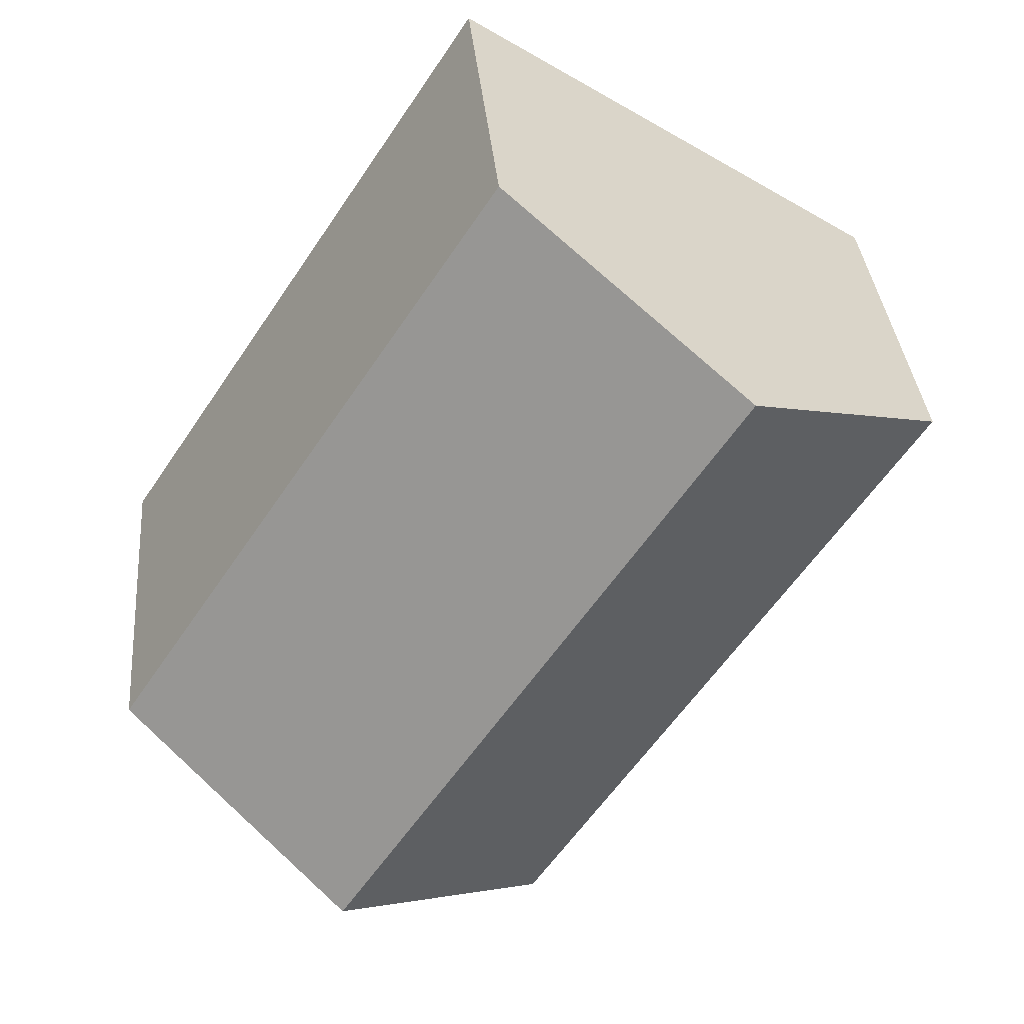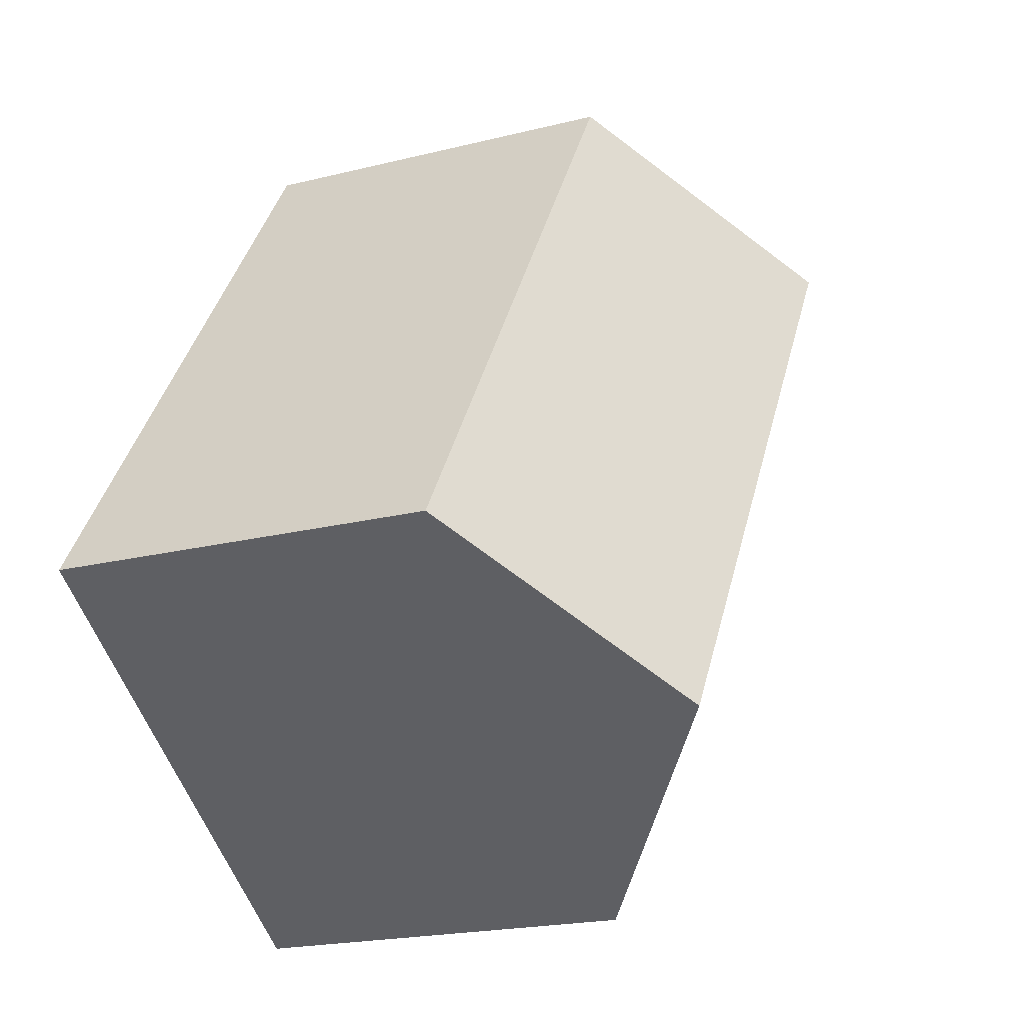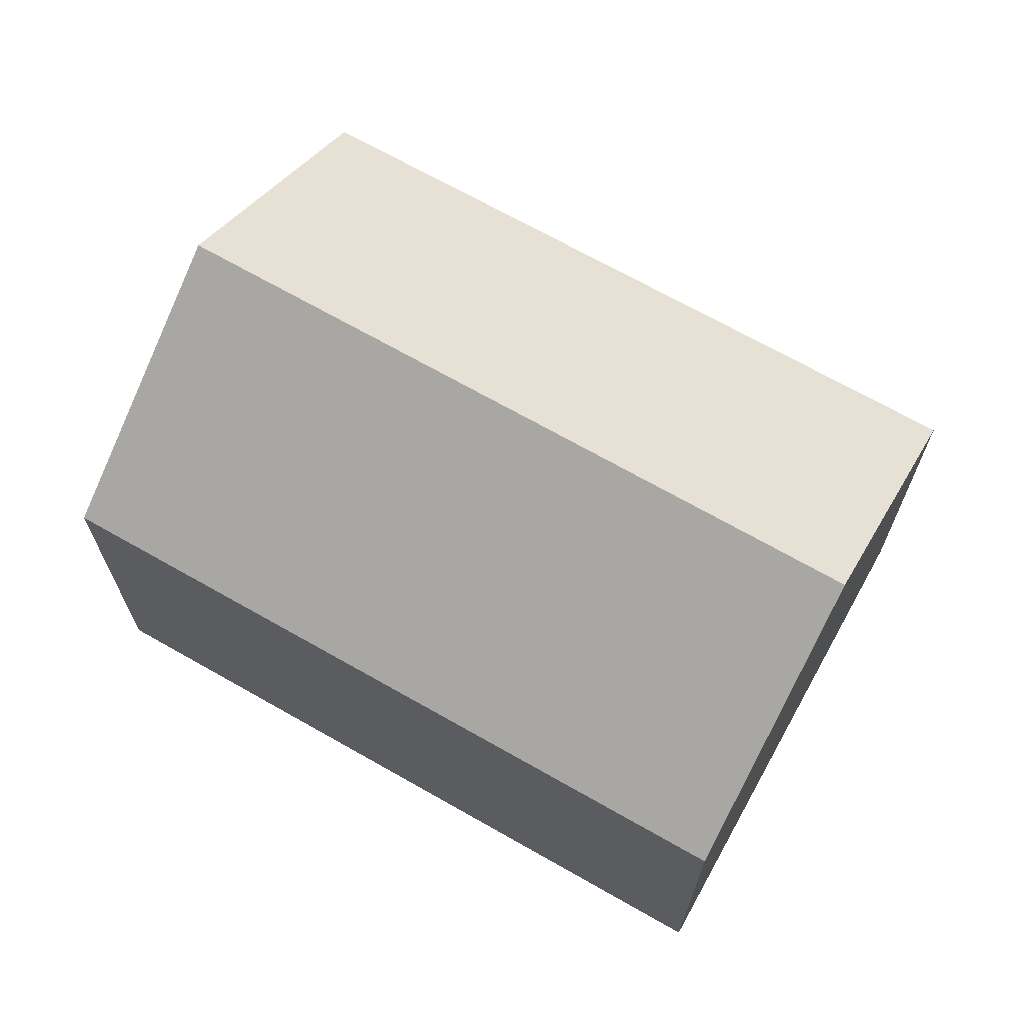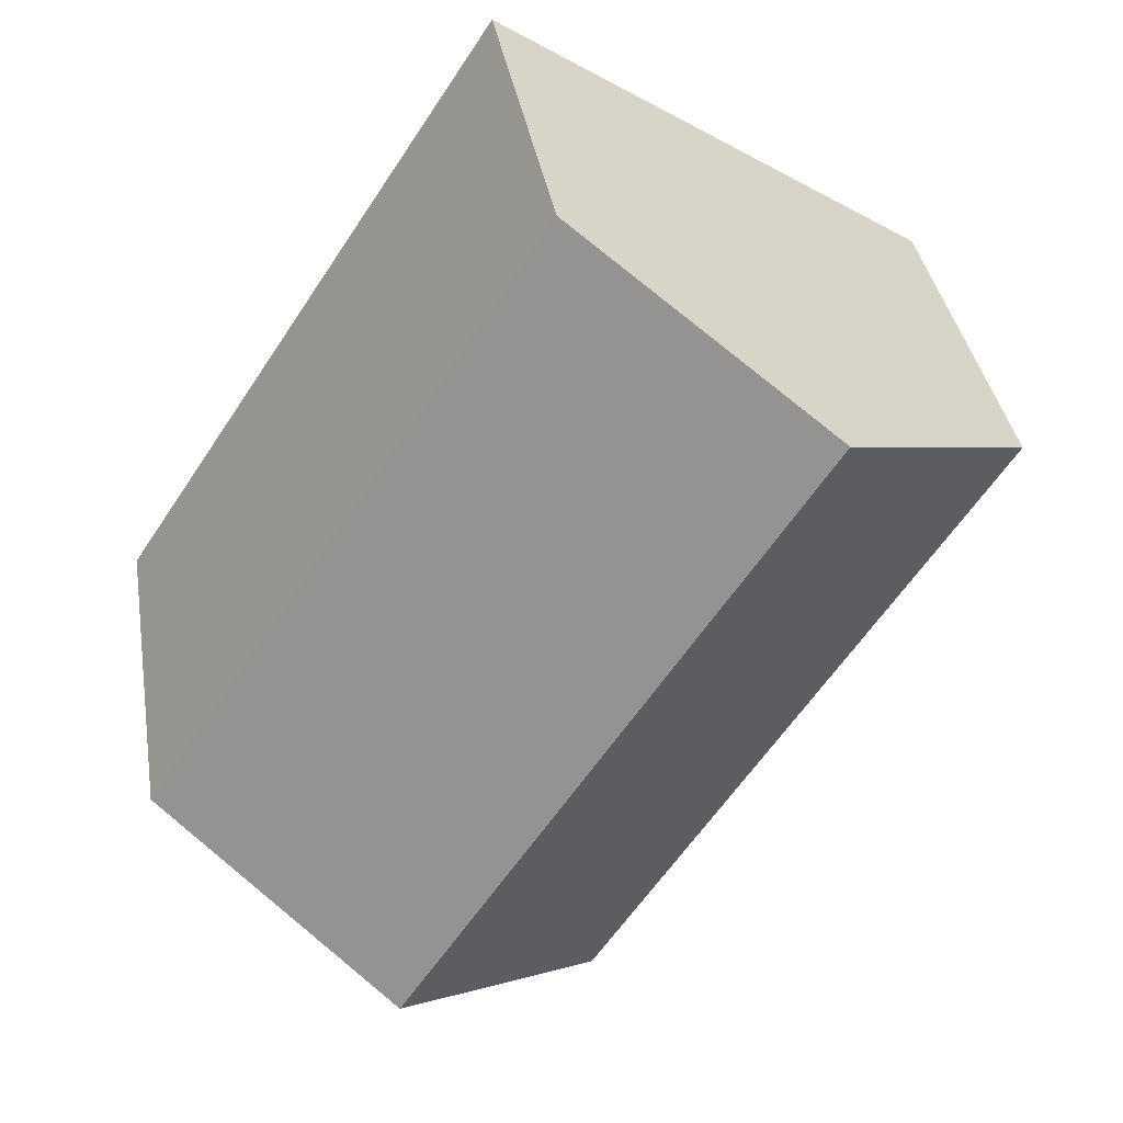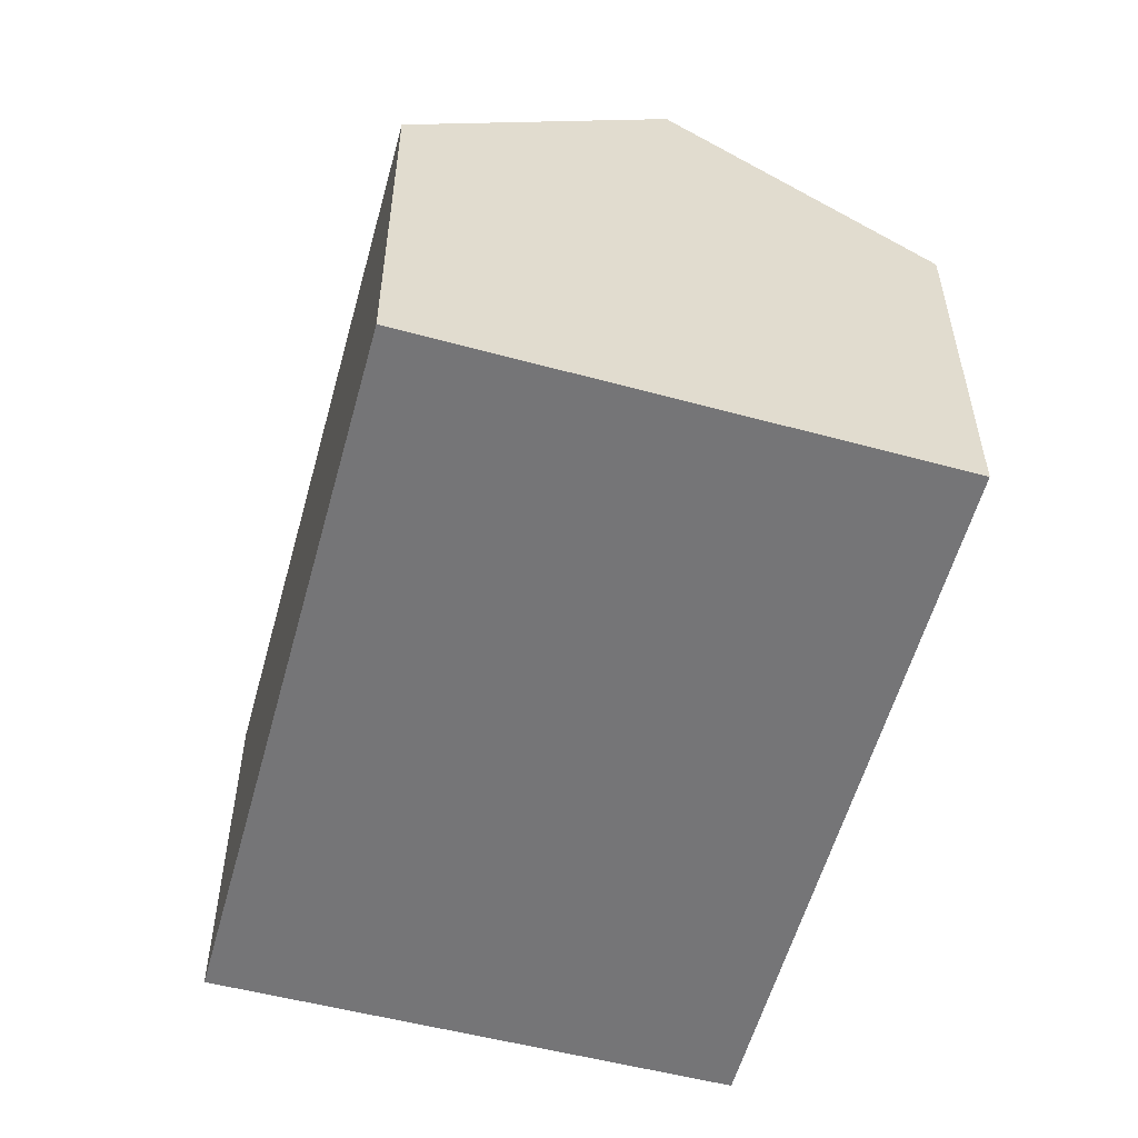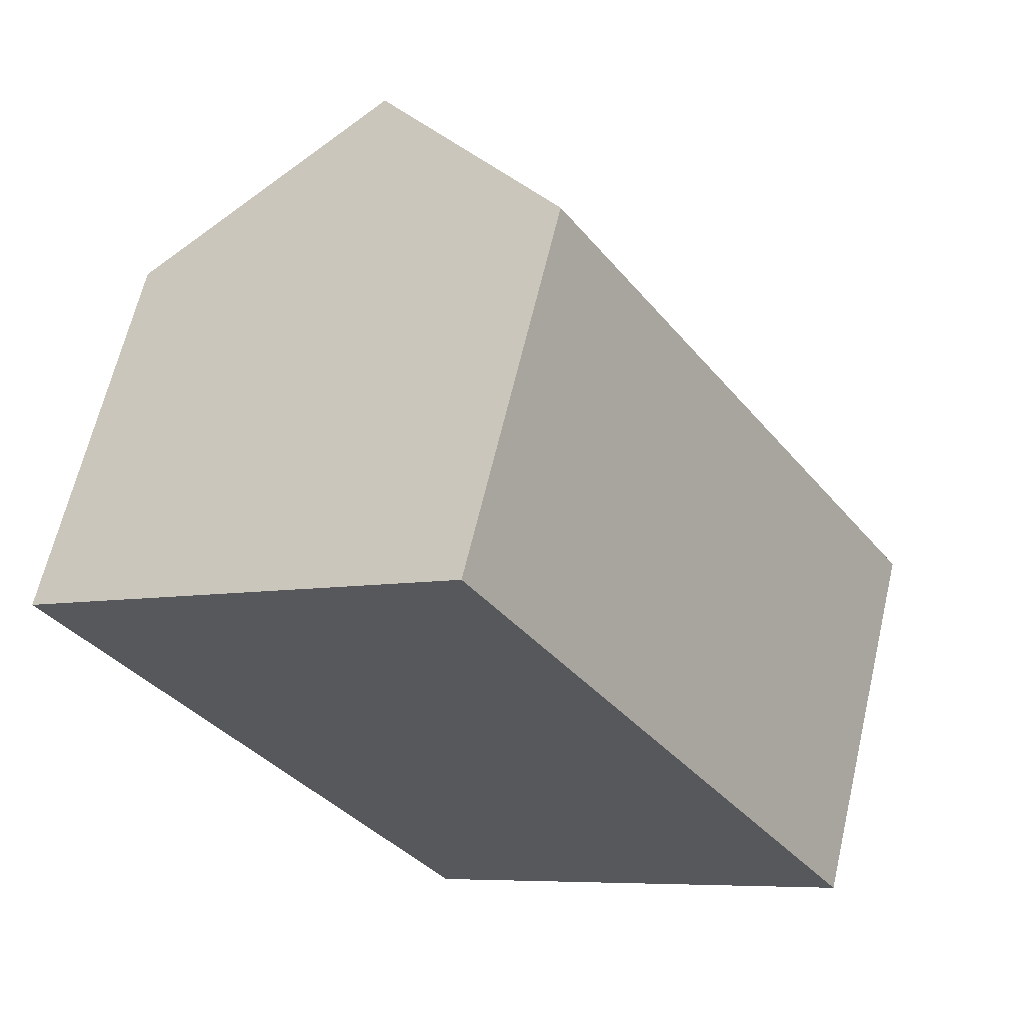
<metadata>
{"format":"obj","ext":"obj","renderer":"f3d","projection":"perspective","resolution":1024,"background":"white","views":[{"elev":35.0,"azim":175.0,"up":"+Z"},{"elev":-20.3,"azim":114.7,"up":"+Z"},{"elev":69.8,"azim":-94.0,"up":"+Y"},{"elev":36.7,"azim":170.7,"up":"+Z"},{"elev":-56.6,"azim":-48.8,"up":"+Y"},{"elev":64.3,"azim":13.2,"up":"+Z"}]}
</metadata>
<code>
v  16.85 7.848 -6.384
v  4.414 11.35 2.86
v  8.859 7.808 5.74
v  12.5 11.35 -9.297
v  0 7.832 4.796e-16
v  8.129 7.832 -12.22
v  0 0 0
v  8.859 -3.515e-16 5.74
v  4.414 -1.751e-16 2.86
v  16.85 3.909e-16 -6.384
v  8.129 7.485e-16 -12.22
v  12.5 5.693e-16 -9.297
g defaultobject
f 1 2 3
f 2 1 4
f 5 4 6
f 4 5 2
f 7 2 5
f 2 7 3
f 3 7 8
f 8 7 9
f 3 10 1
f 10 3 8
f 1 6 4
f 6 1 10
f 6 10 11
f 11 10 12
f 11 5 6
f 5 11 7
f 9 10 8
f 10 9 7
f 10 7 12
f 12 7 11

</code>
